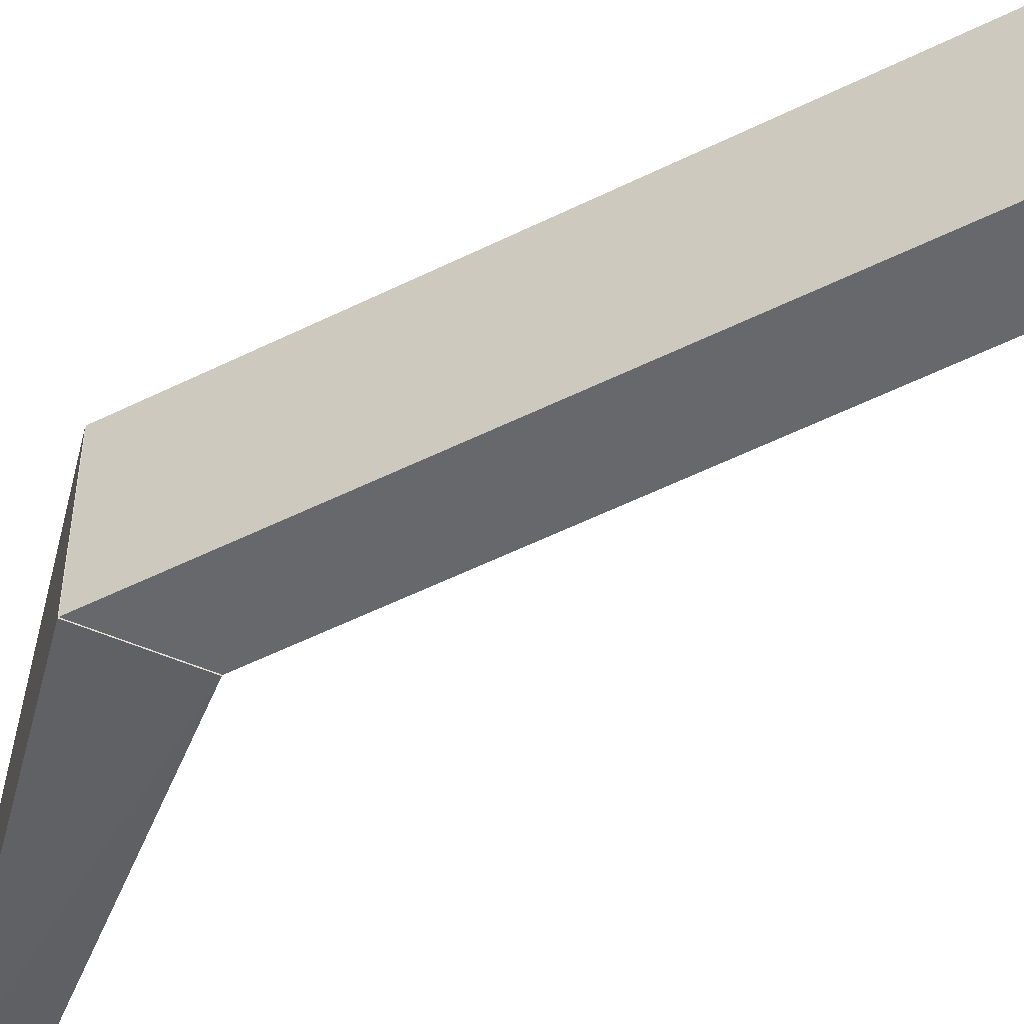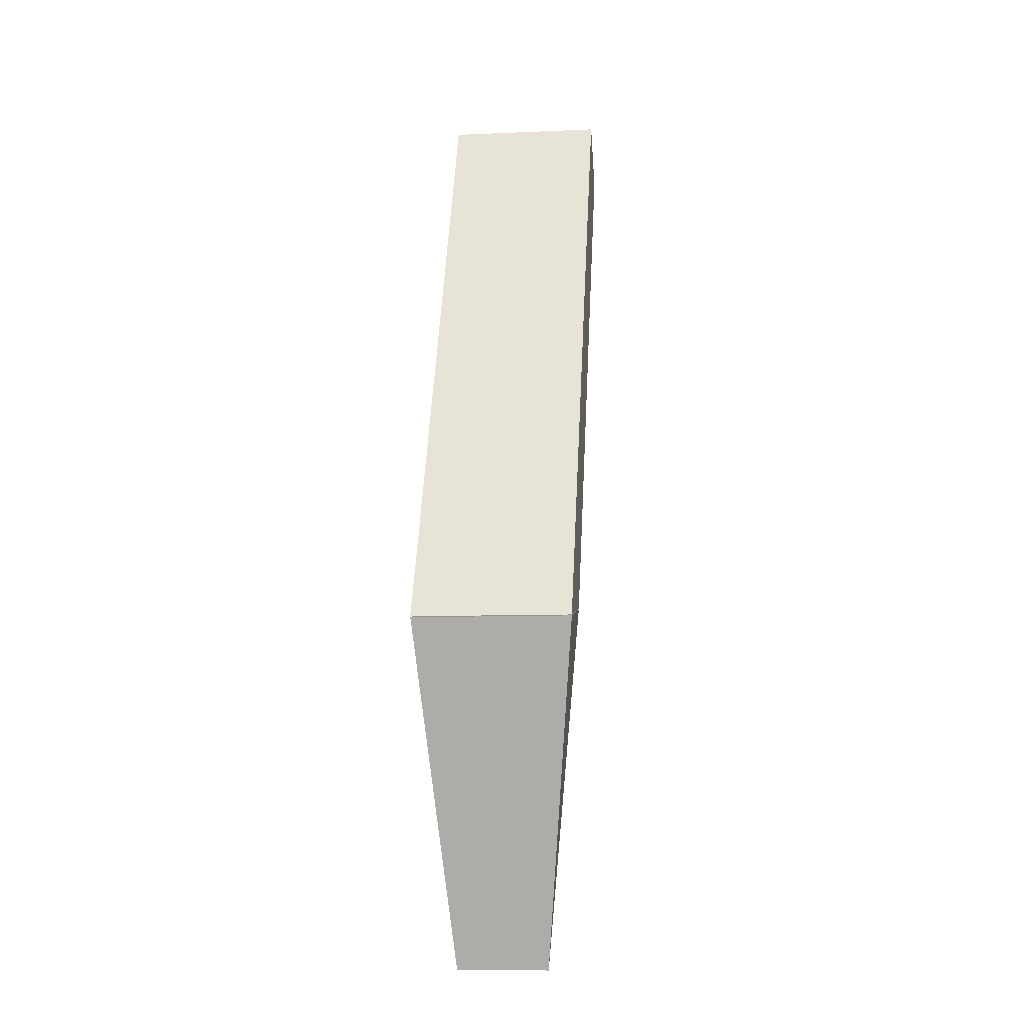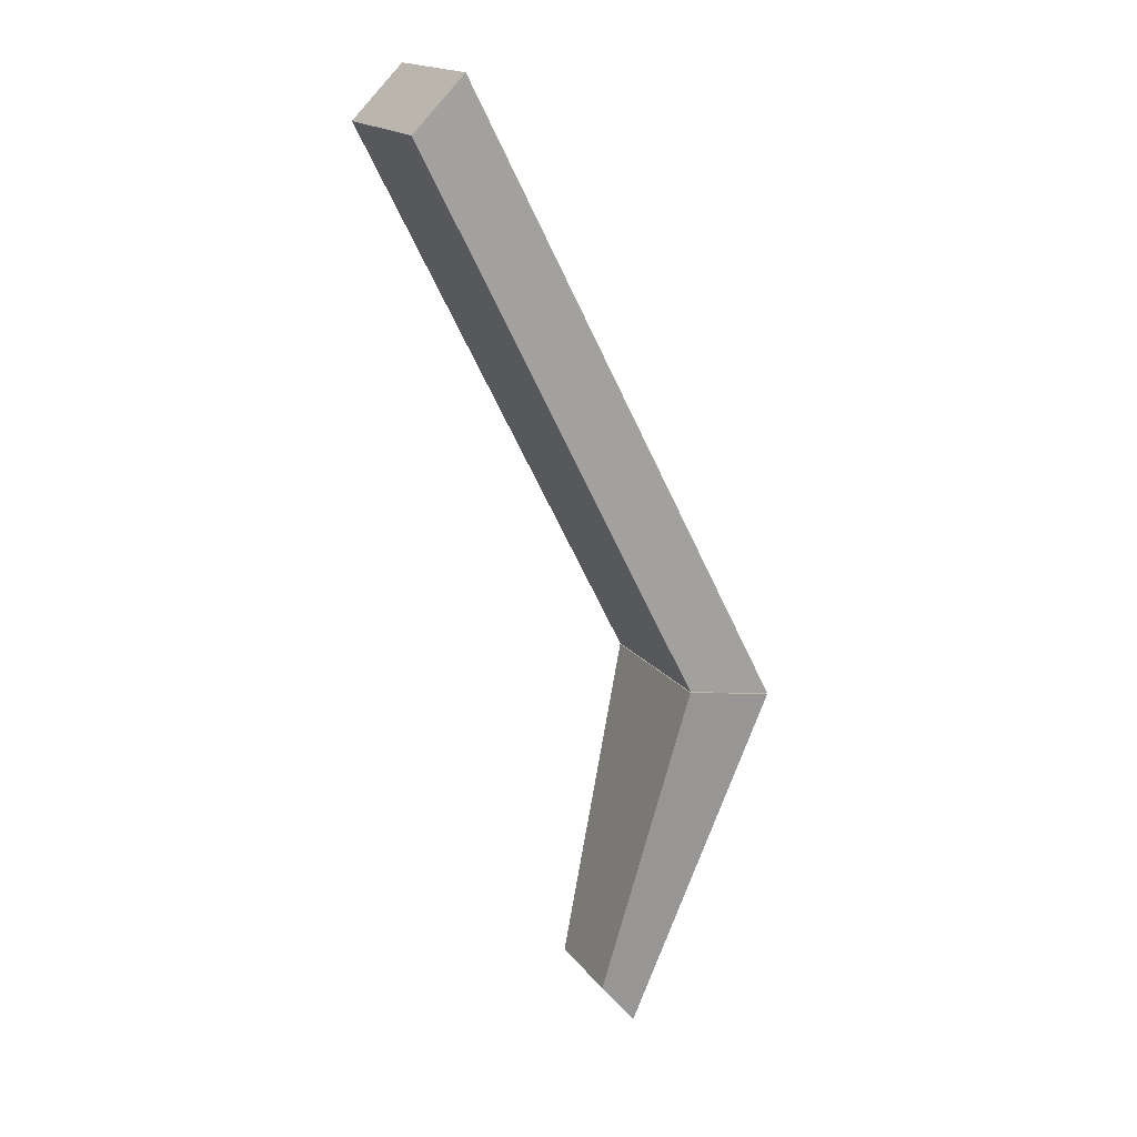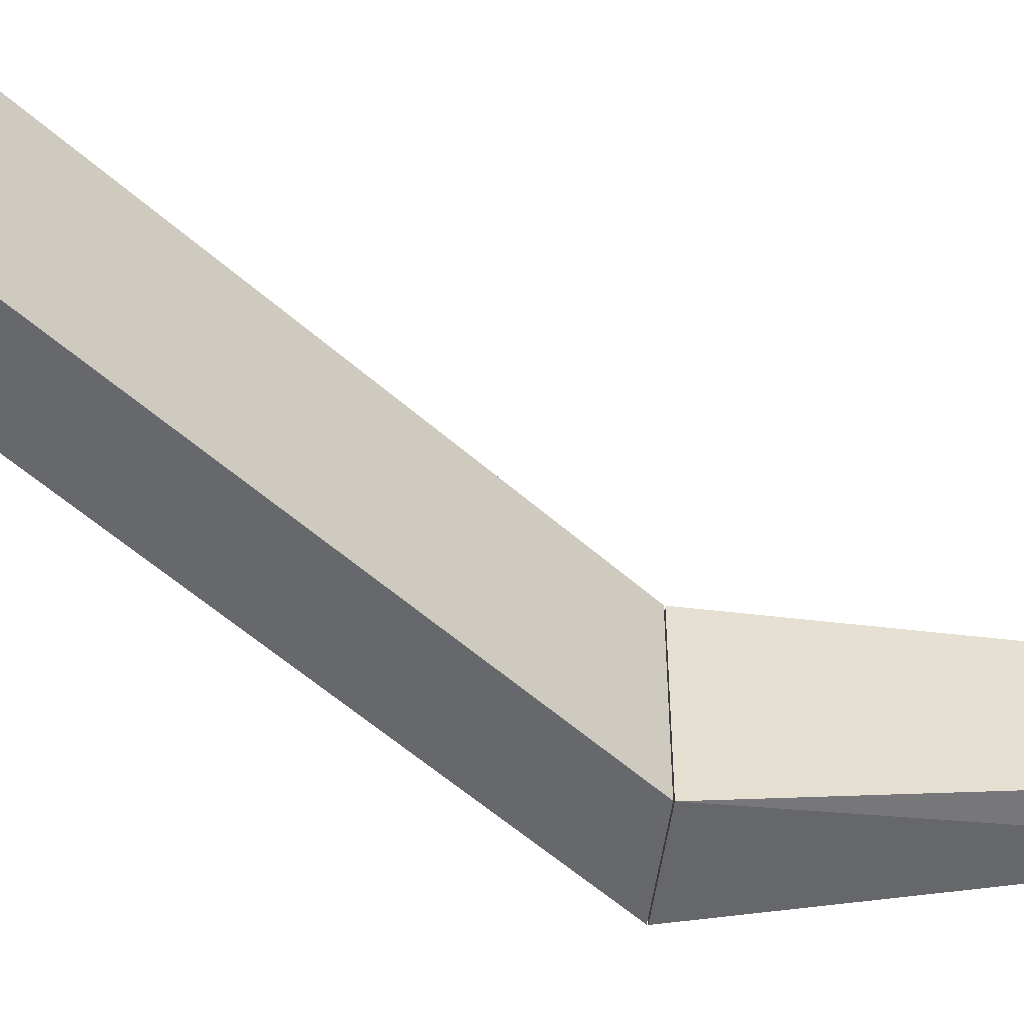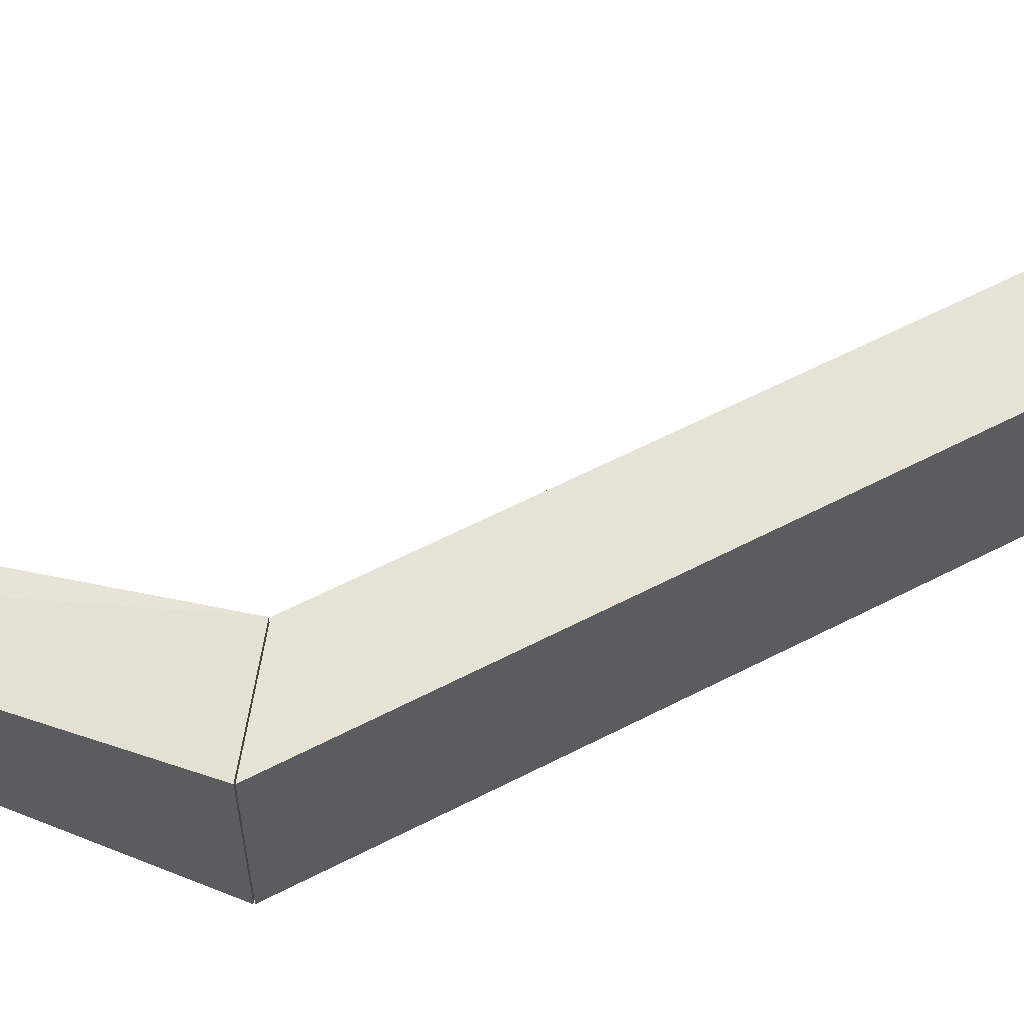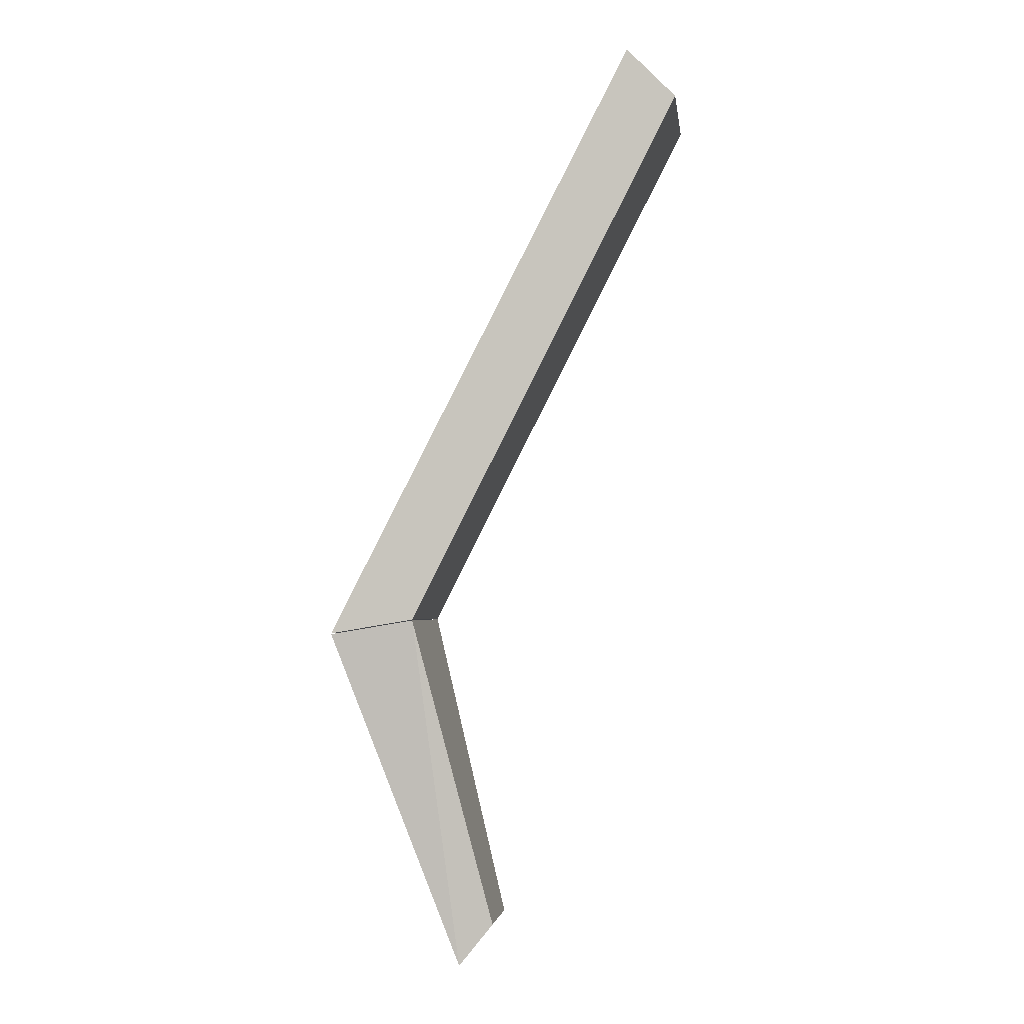
<metadata>
{"format":"obj","ext":"obj","renderer":"f3d","projection":"perspective","resolution":1024,"background":"white","views":[{"elev":-52.4,"azim":145.3,"up":"+Z"},{"elev":-8.9,"azim":96.6,"up":"+Y"},{"elev":17.1,"azim":-24.2,"up":"+Y"},{"elev":-52.4,"azim":-107.3,"up":"+Z"},{"elev":63.7,"azim":89.8,"up":"+Z"},{"elev":-2.9,"azim":-172.7,"up":"+Y"}]}
</metadata>
<code>
o 1
v 0.002853 3.837 -0.5
v 2.283 0.3228 -0.5
v 1.74 0.4143 -0.5
v 0.002853 3.837 -0.5
v 0.3171 4.157 -0.5
v 2.283 0.3228 -0.5
v 2.283 0.3228 -0.5
v 1.74 0.4143 0.5
v 1.74 0.4143 -0.5
v 2.283 0.3228 -0.5
v 2.283 0.3228 0.5
v 1.74 0.4143 0.5
v 1.74 0.4143 0.5
v 0.002853 3.837 -0.5
v 1.74 0.4143 -0.5
v 1.74 0.4143 0.5
v 0.002853 3.837 0.5
v 0.002853 3.837 -0.5
v 0.002853 3.837 0.5
v 2.283 0.3228 0.5
v 0.3171 4.157 0.5
v 0.002853 3.837 0.5
v 1.74 0.4143 0.5
v 2.283 0.3228 0.5
v 0.3171 4.157 -0.5
v 0.002853 3.837 0.5
v 0.3171 4.157 0.5
v 0.3171 4.157 -0.5
v 0.002853 3.837 -0.5
v 0.002853 3.837 0.5
v 2.283 0.3228 0.5
v 0.3171 4.157 -0.5
v 0.3171 4.157 0.5
v 2.283 0.3228 0.5
v 2.283 0.3228 -0.5
v 0.3171 4.157 -0.5
v 1.74 0.4086 -0.5
v 1.46 -1.871 -0.2722
v 1.237 -1.597 -0.2722
v 1.74 0.4086 -0.5
v 2.283 0.3171 -0.5
v 1.46 -1.871 -0.2722
v 1.46 -1.871 -0.2722
v 1.237 -1.597 0.3178
v 1.237 -1.597 -0.2722
v 1.46 -1.871 -0.2722
v 1.46 -1.871 0.3178
v 1.237 -1.597 0.3178
v 1.237 -1.597 0.3178
v 1.74 0.4086 -0.5
v 1.237 -1.597 -0.2722
v 1.237 -1.597 0.3178
v 1.74 0.4086 0.5
v 1.74 0.4086 -0.5
v 1.74 0.4086 0.5
v 1.46 -1.871 0.3178
v 2.283 0.3171 0.5
v 1.74 0.4086 0.5
v 1.237 -1.597 0.3178
v 1.46 -1.871 0.3178
v 2.283 0.3171 -0.5
v 1.74 0.4086 0.5
v 2.283 0.3171 0.5
v 2.283 0.3171 -0.5
v 1.74 0.4086 -0.5
v 1.74 0.4086 0.5
v 1.46 -1.871 0.3178
v 2.283 0.3171 -0.5
v 2.283 0.3171 0.5
v 1.46 -1.871 0.3178
v 1.46 -1.871 -0.2722
v 2.283 0.3171 -0.5
f 1 2 3
f 4 5 6
f 7 8 9
f 10 11 12
f 13 14 15
f 16 17 18
f 19 20 21
f 22 23 24
f 25 26 27
f 28 29 30
f 31 32 33
f 34 35 36
f 37 38 39
f 40 41 42
f 43 44 45
f 46 47 48
f 49 50 51
f 52 53 54
f 55 56 57
f 58 59 60
f 61 62 63
f 64 65 66
f 67 68 69
f 70 71 72

</code>
